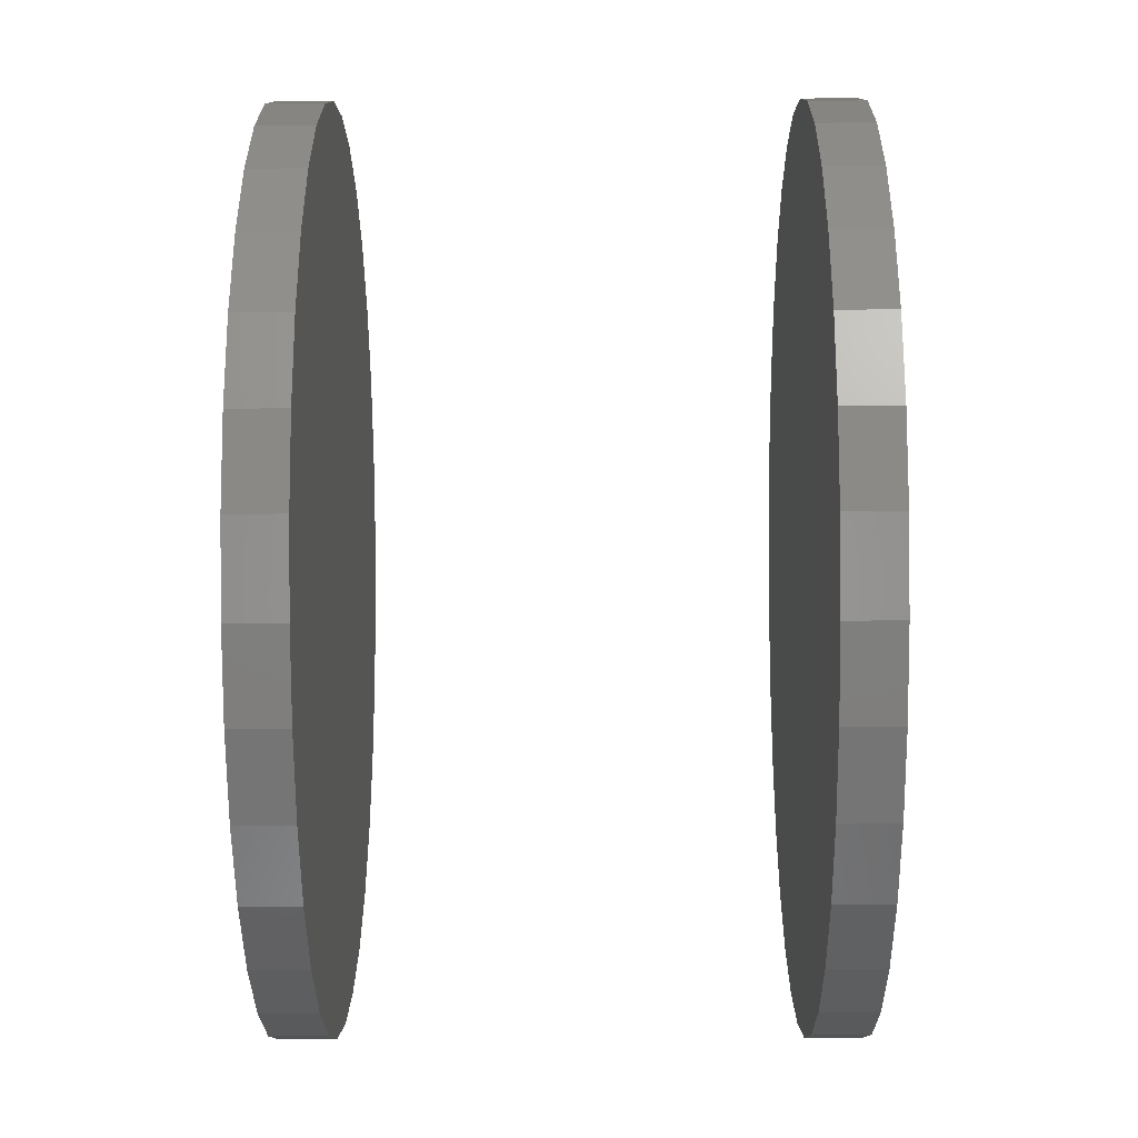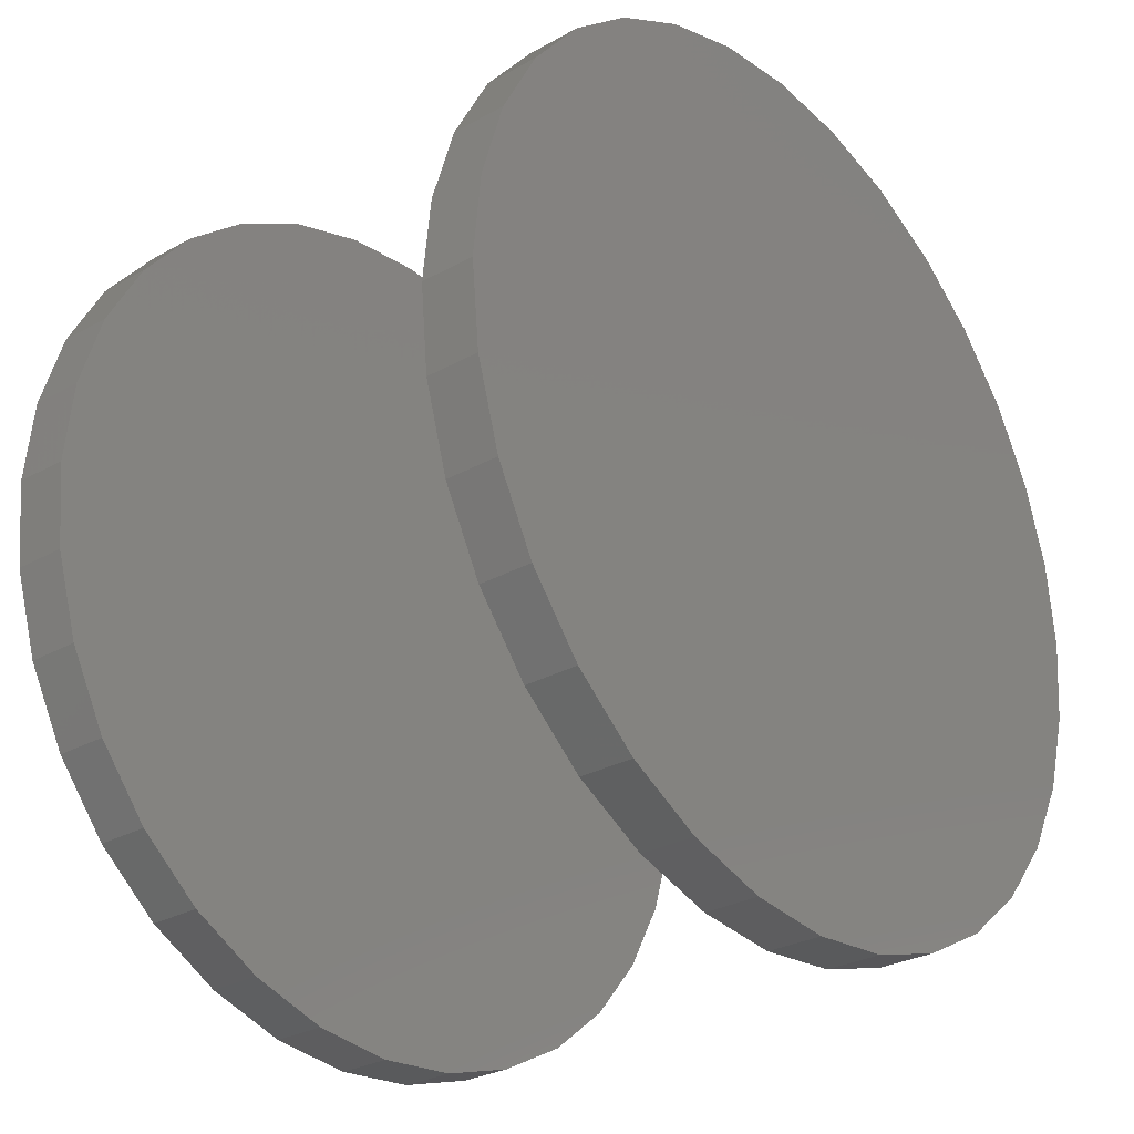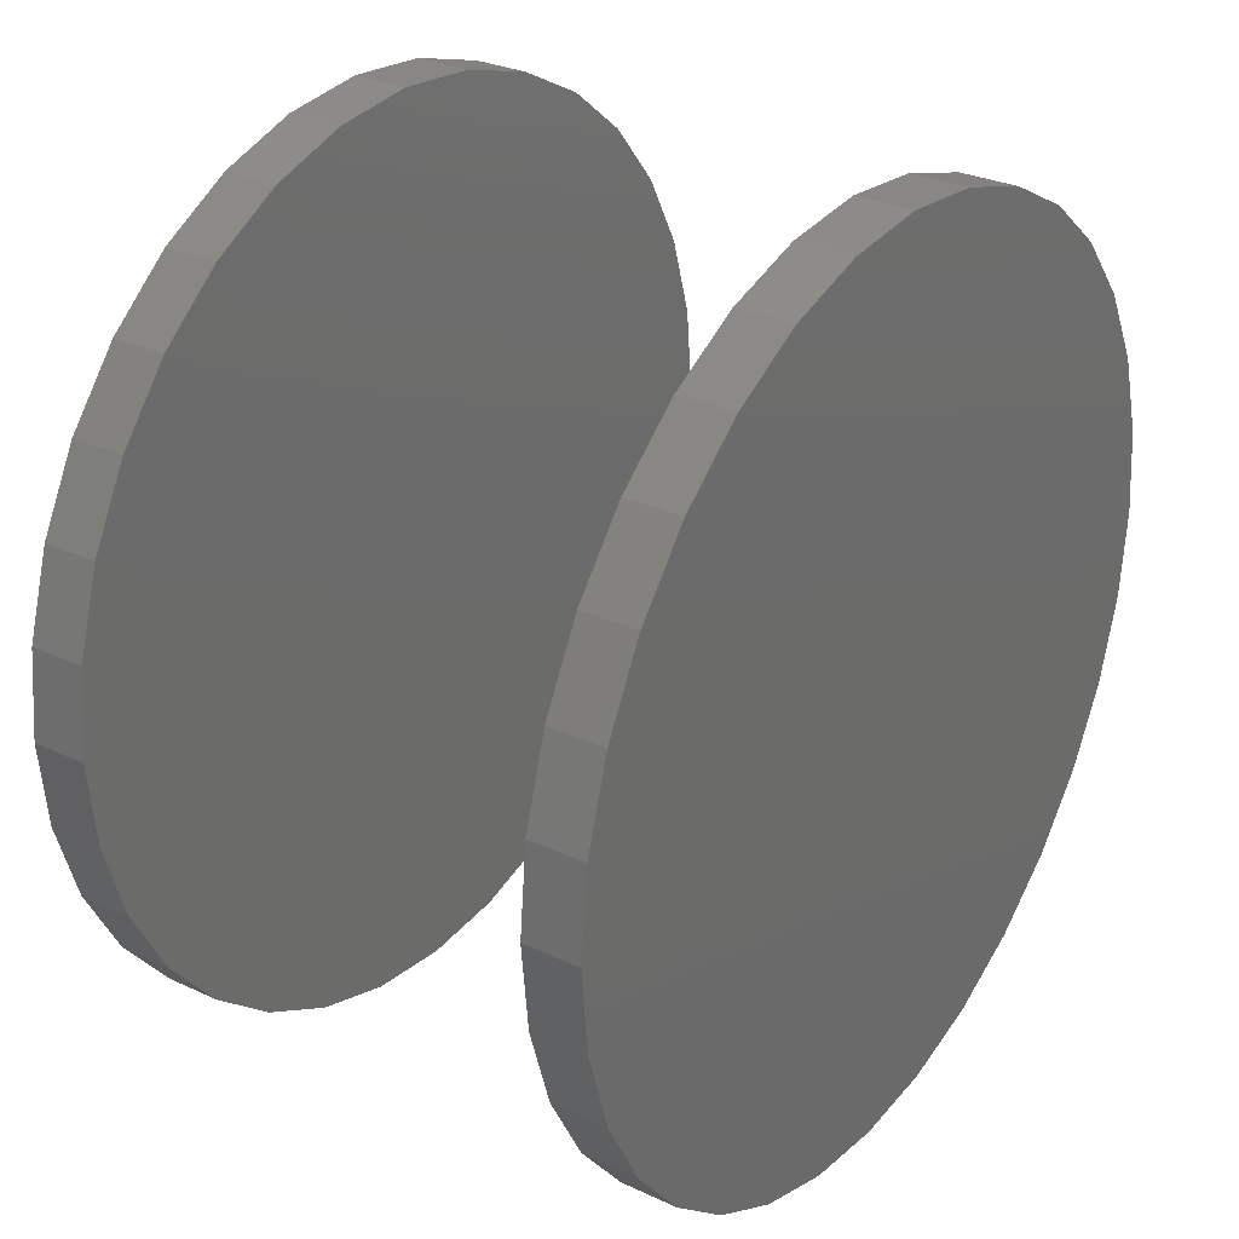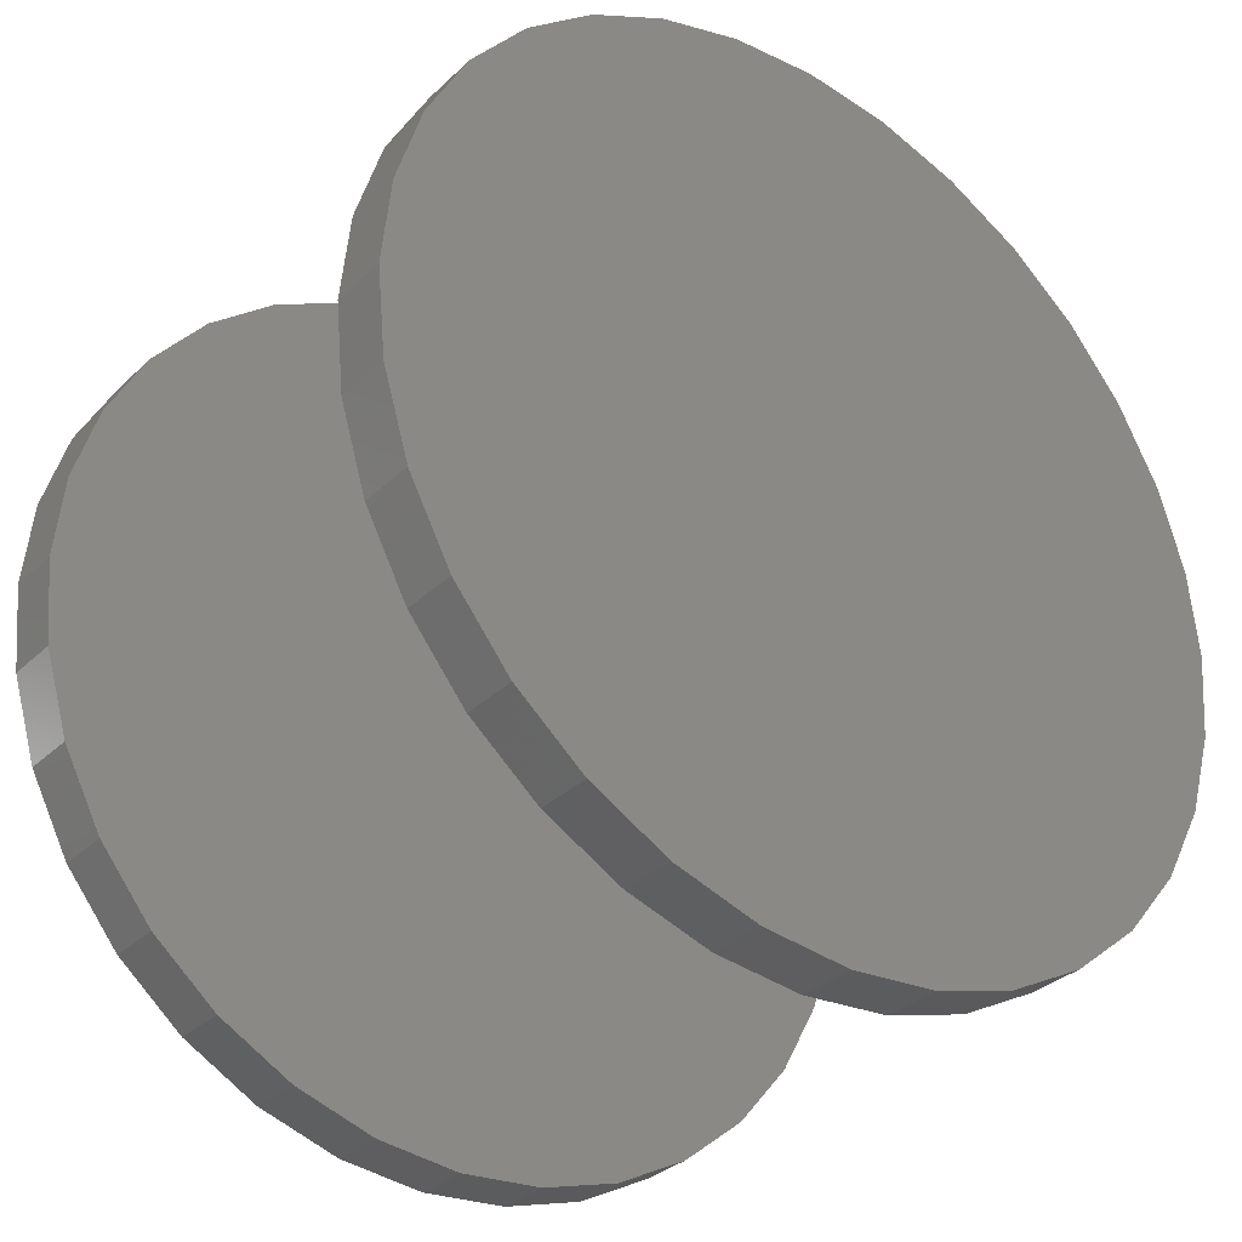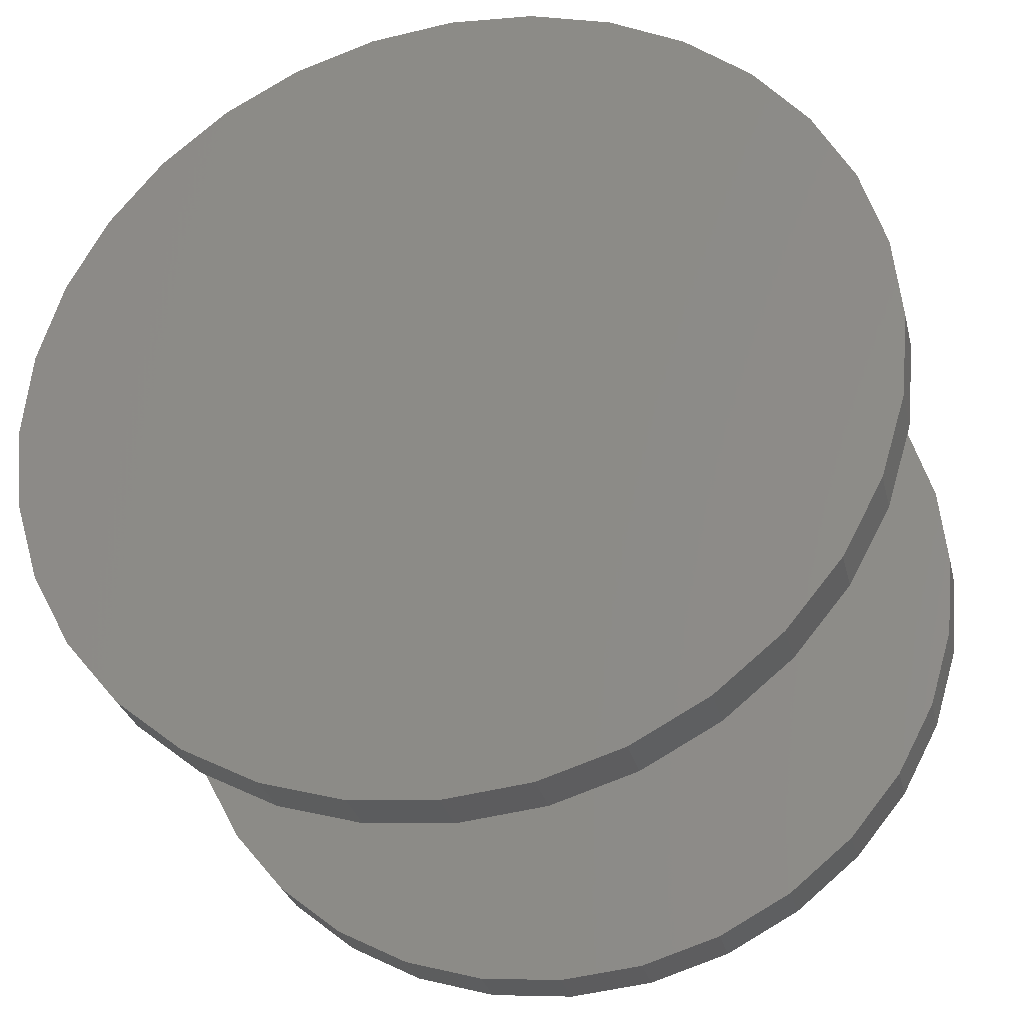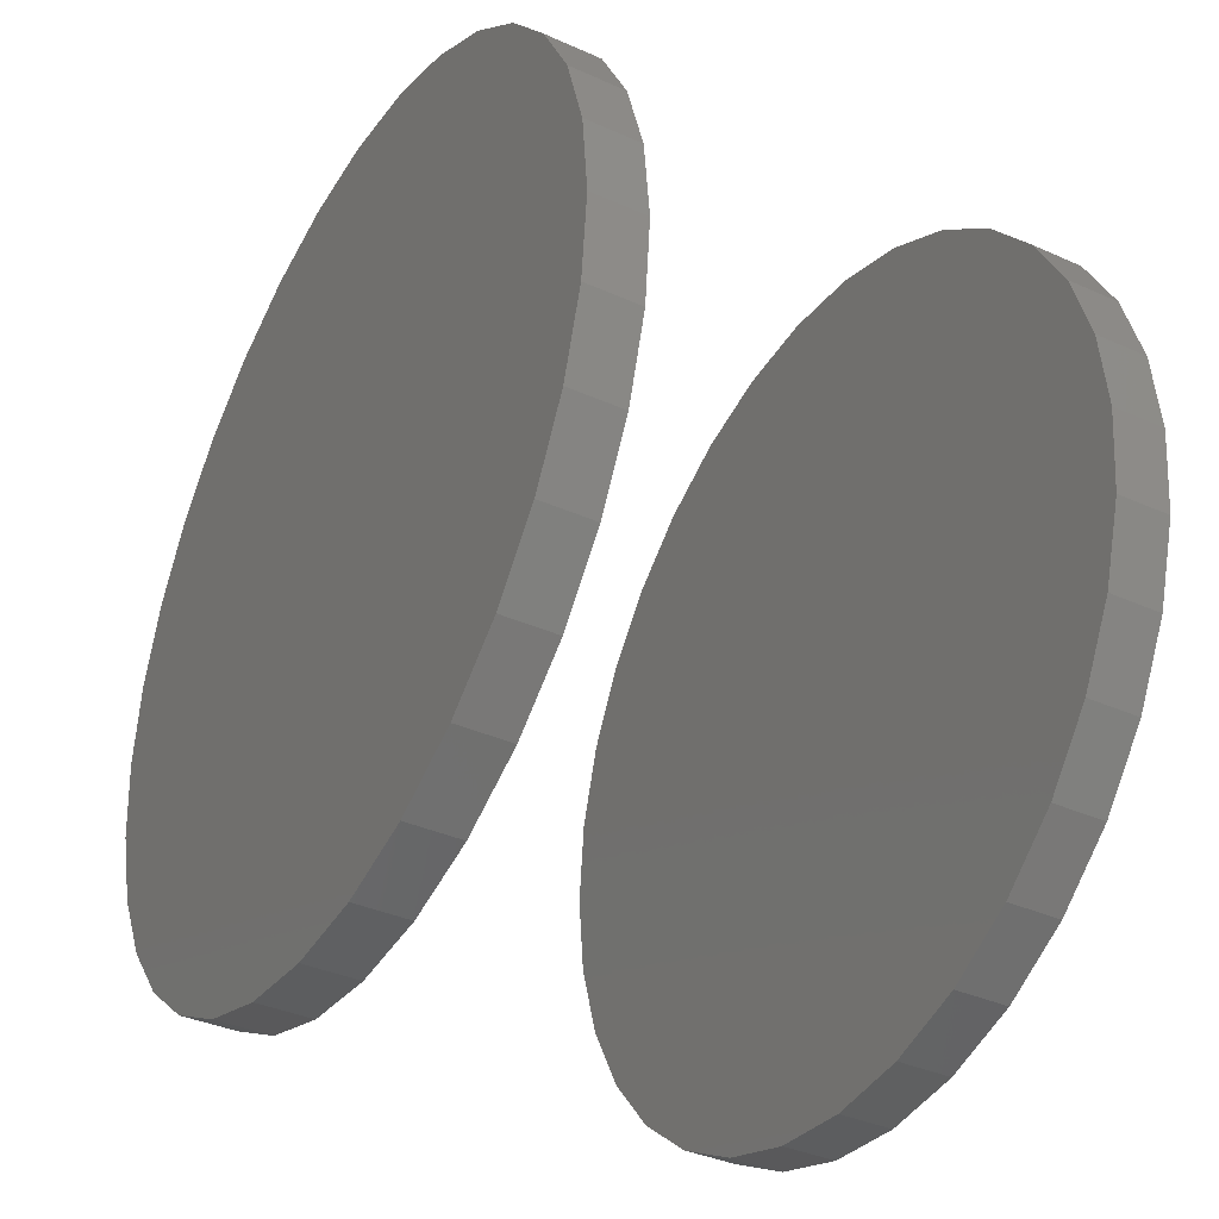
<metadata>
{"format":"stl","ext":"stl","renderer":"f3d","projection":"perspective","resolution":1024,"background":"white","views":[{"elev":-28.3,"azim":-89.5,"up":"+Z"},{"elev":-28.6,"azim":130.0,"up":"+Z"},{"elev":29.1,"azim":124.8,"up":"+Z"},{"elev":-32.7,"azim":-38.2,"up":"+Z"},{"elev":-29.6,"azim":-166.5,"up":"+Z"},{"elev":-37.2,"azim":60.1,"up":"+Z"}]}
</metadata>
<code>
# stl→obj: 128 verts, 248 faces
v -0.4974 -0.5625 1.702e-16
v -0.4974 -0.625 1.702e-16
v -0.4877 -0.5625 0.09857
v -0.4877 -0.625 0.09857
v -0.4589 -0.5625 0.1934
v -0.4589 -0.625 0.1934
v -0.4122 -0.5625 0.2807
v -0.4122 -0.625 0.2807
v -0.3494 -0.5625 0.3573
v -0.3494 -0.625 0.3573
v -0.2728 -0.5625 0.4201
v -0.2728 -0.625 0.4201
v -0.1855 -0.5625 0.4668
v -0.1855 -0.625 0.4668
v -0.09068 -0.5625 0.4956
v -0.09068 -0.625 0.4956
v 0.007895 -0.5625 0.5053
v 0.007895 -0.625 0.5053
v 0.1065 -0.5625 0.4956
v 0.1065 -0.625 0.4956
v 0.2013 -0.5625 0.4668
v 0.2013 -0.625 0.4668
v 0.2886 -0.5625 0.4201
v 0.2886 -0.625 0.4201
v 0.3652 -0.5625 0.3573
v 0.3652 -0.625 0.3573
v 0.428 -0.5625 0.2807
v 0.428 -0.625 0.2807
v 0.4747 -0.5625 0.1934
v 0.4747 -0.625 0.1934
v 0.5034 -0.5625 0.09857
v 0.5034 -0.625 0.09857
v 0.5132 -0.5625 -3.248e-16
v 0.5132 -0.625 2.477e-16
v -0.4974 5.493e-17 1.702e-16
v -0.4974 -0.0625 1.702e-16
v -0.4877 5.6e-17 0.09857
v -0.4877 -0.0625 0.09857
v -0.4589 5.92e-17 0.1934
v -0.4589 -0.0625 0.1934
v -0.4122 6.438e-17 0.2807
v -0.4122 -0.0625 0.2807
v -0.3494 7.136e-17 0.3573
v -0.3494 -0.0625 0.3573
v -0.2728 7.986e-17 0.4201
v -0.2728 -0.0625 0.4201
v -0.1855 8.956e-17 0.4668
v -0.1855 -0.0625 0.4668
v -0.09068 1.001e-16 0.4956
v -0.09068 -0.0625 0.4956
v 0.007895 1.11e-16 0.5053
v 0.007895 -0.0625 0.5053
v 0.1065 1.22e-16 0.4956
v 0.1065 -0.0625 0.4956
v 0.2013 1.325e-16 0.4668
v 0.2013 -0.0625 0.4668
v 0.2886 1.422e-16 0.4201
v 0.2886 -0.0625 0.4201
v 0.3652 1.507e-16 0.3573
v 0.3652 -0.0625 0.3573
v 0.428 1.577e-16 0.2807
v 0.428 -0.0625 0.2807
v 0.4747 1.628e-16 0.1934
v 0.4747 -0.0625 0.1934
v 0.5034 1.66e-16 0.09857
v 0.5034 -0.0625 0.09857
v 0.5132 1.671e-16 2.477e-16
v 0.5132 -0.0625 -2.011e-16
v 0.5034 -0.5625 -0.09857
v 0.5034 -0.625 -0.09857
v 0.4747 -0.5625 -0.1934
v 0.4747 -0.625 -0.1934
v 0.428 -0.5625 -0.2807
v 0.428 -0.625 -0.2807
v 0.3652 -0.5625 -0.3573
v 0.3652 -0.625 -0.3573
v 0.2886 -0.5625 -0.4201
v 0.2886 -0.625 -0.4201
v 0.2013 -0.5625 -0.4668
v 0.2013 -0.625 -0.4668
v 0.1065 -0.5625 -0.4956
v 0.1065 -0.625 -0.4956
v 0.007895 -0.5625 -0.5053
v 0.007895 -0.625 -0.5053
v -0.09068 -0.5625 -0.4956
v -0.09068 -0.625 -0.4956
v -0.1855 -0.5625 -0.4668
v -0.1855 -0.625 -0.4668
v -0.2728 -0.5625 -0.4201
v -0.2728 -0.625 -0.4201
v -0.3494 -0.5625 -0.3573
v -0.3494 -0.625 -0.3573
v -0.4122 -0.5625 -0.2807
v -0.4122 -0.625 -0.2807
v -0.4589 -0.5625 -0.1934
v -0.4589 -0.625 -0.1934
v -0.4877 -0.5625 -0.09857
v -0.4877 -0.625 -0.09857
v 0.5034 1.66e-16 -0.09857
v 0.5034 -0.0625 -0.09857
v 0.4747 1.628e-16 -0.1934
v 0.4747 -0.0625 -0.1934
v 0.428 1.577e-16 -0.2807
v 0.428 -0.0625 -0.2807
v 0.3652 1.507e-16 -0.3573
v 0.3652 -0.0625 -0.3573
v 0.2886 1.422e-16 -0.4201
v 0.2886 -0.0625 -0.4201
v 0.2013 1.325e-16 -0.4668
v 0.2013 -0.0625 -0.4668
v 0.1065 1.22e-16 -0.4956
v 0.1065 -0.0625 -0.4956
v 0.007895 1.11e-16 -0.5053
v 0.007895 -0.0625 -0.5053
v -0.09068 1.001e-16 -0.4956
v -0.09068 -0.0625 -0.4956
v -0.1855 8.956e-17 -0.4668
v -0.1855 -0.0625 -0.4668
v -0.2728 7.986e-17 -0.4201
v -0.2728 -0.0625 -0.4201
v -0.3494 7.136e-17 -0.3573
v -0.3494 -0.0625 -0.3573
v -0.4122 6.438e-17 -0.2807
v -0.4122 -0.0625 -0.2807
v -0.4589 5.92e-17 -0.1934
v -0.4589 -0.0625 -0.1934
v -0.4877 5.6e-17 -0.09857
v -0.4877 -0.0625 -0.09857
f 1 2 3
f 3 2 4
f 3 4 5
f 5 4 6
f 5 6 7
f 7 6 8
f 7 8 9
f 9 8 10
f 9 10 11
f 11 10 12
f 11 12 13
f 13 12 14
f 13 14 15
f 15 14 16
f 15 16 17
f 17 16 18
f 17 18 19
f 19 18 20
f 19 20 21
f 21 20 22
f 21 22 23
f 23 22 24
f 23 24 25
f 25 24 26
f 25 26 27
f 27 26 28
f 27 28 29
f 29 28 30
f 29 30 31
f 31 30 32
f 31 32 33
f 33 32 34
f 35 36 37
f 37 36 38
f 37 38 39
f 39 38 40
f 39 40 41
f 41 40 42
f 41 42 43
f 43 42 44
f 43 44 45
f 45 44 46
f 45 46 47
f 47 46 48
f 47 48 49
f 49 48 50
f 49 50 51
f 51 50 52
f 51 52 53
f 53 52 54
f 53 54 55
f 55 54 56
f 55 56 57
f 57 56 58
f 57 58 59
f 59 58 60
f 59 60 61
f 61 60 62
f 61 62 63
f 63 62 64
f 63 64 65
f 65 64 66
f 65 66 67
f 67 66 68
f 33 34 69
f 69 34 70
f 69 70 71
f 71 70 72
f 71 72 73
f 73 72 74
f 73 74 75
f 75 74 76
f 75 76 77
f 77 76 78
f 77 78 79
f 79 78 80
f 79 80 81
f 81 80 82
f 81 82 83
f 83 82 84
f 83 84 85
f 85 84 86
f 85 86 87
f 87 86 88
f 87 88 89
f 89 88 90
f 89 90 91
f 91 90 92
f 91 92 93
f 93 92 94
f 93 94 95
f 95 94 96
f 95 96 97
f 97 96 98
f 97 98 1
f 1 98 2
f 67 68 99
f 99 68 100
f 99 100 101
f 101 100 102
f 101 102 103
f 103 102 104
f 103 104 105
f 105 104 106
f 105 106 107
f 107 106 108
f 107 108 109
f 109 108 110
f 109 110 111
f 111 110 112
f 111 112 113
f 113 112 114
f 113 114 115
f 115 114 116
f 115 116 117
f 117 116 118
f 117 118 119
f 119 118 120
f 119 120 121
f 121 120 122
f 121 122 123
f 123 122 124
f 123 124 125
f 125 124 126
f 125 126 127
f 127 126 128
f 127 128 35
f 35 128 36
f 50 54 52
f 54 50 56
f 56 50 48
f 56 48 58
f 58 48 46
f 58 46 60
f 60 46 44
f 60 44 62
f 62 44 42
f 62 42 64
f 64 42 40
f 64 40 66
f 66 40 38
f 66 38 68
f 68 38 36
f 68 36 100
f 100 36 128
f 100 128 102
f 102 128 126
f 102 126 104
f 104 126 124
f 104 124 106
f 106 124 122
f 106 122 108
f 108 122 120
f 108 120 110
f 110 120 118
f 110 118 112
f 112 118 116
f 112 116 114
f 17 19 15
f 83 85 81
f 81 85 87
f 81 87 79
f 79 87 89
f 79 89 77
f 77 89 91
f 77 91 75
f 75 91 93
f 75 93 73
f 73 93 95
f 73 95 71
f 71 95 97
f 71 97 69
f 69 97 1
f 69 1 33
f 33 1 3
f 33 3 31
f 31 3 5
f 31 5 29
f 29 5 7
f 29 7 27
f 27 7 9
f 27 9 25
f 25 9 11
f 25 11 23
f 23 11 13
f 23 13 21
f 21 13 15
f 21 15 19
f 16 20 18
f 20 16 22
f 22 16 14
f 22 14 24
f 24 14 12
f 24 12 26
f 26 12 10
f 26 10 28
f 28 10 8
f 28 8 30
f 30 8 6
f 30 6 32
f 32 6 4
f 32 4 34
f 34 4 2
f 34 2 70
f 70 2 98
f 70 98 72
f 72 98 96
f 72 96 74
f 74 96 94
f 74 94 76
f 76 94 92
f 76 92 78
f 78 92 90
f 78 90 80
f 80 90 88
f 80 88 82
f 82 88 86
f 82 86 84
f 51 53 49
f 113 115 111
f 111 115 117
f 111 117 109
f 109 117 119
f 109 119 107
f 107 119 121
f 107 121 105
f 105 121 123
f 105 123 103
f 103 123 125
f 103 125 101
f 101 125 127
f 101 127 99
f 99 127 35
f 99 35 67
f 67 35 37
f 67 37 65
f 65 37 39
f 65 39 63
f 63 39 41
f 63 41 61
f 61 41 43
f 61 43 59
f 59 43 45
f 59 45 57
f 57 45 47
f 57 47 55
f 55 47 49
f 55 49 53

</code>
